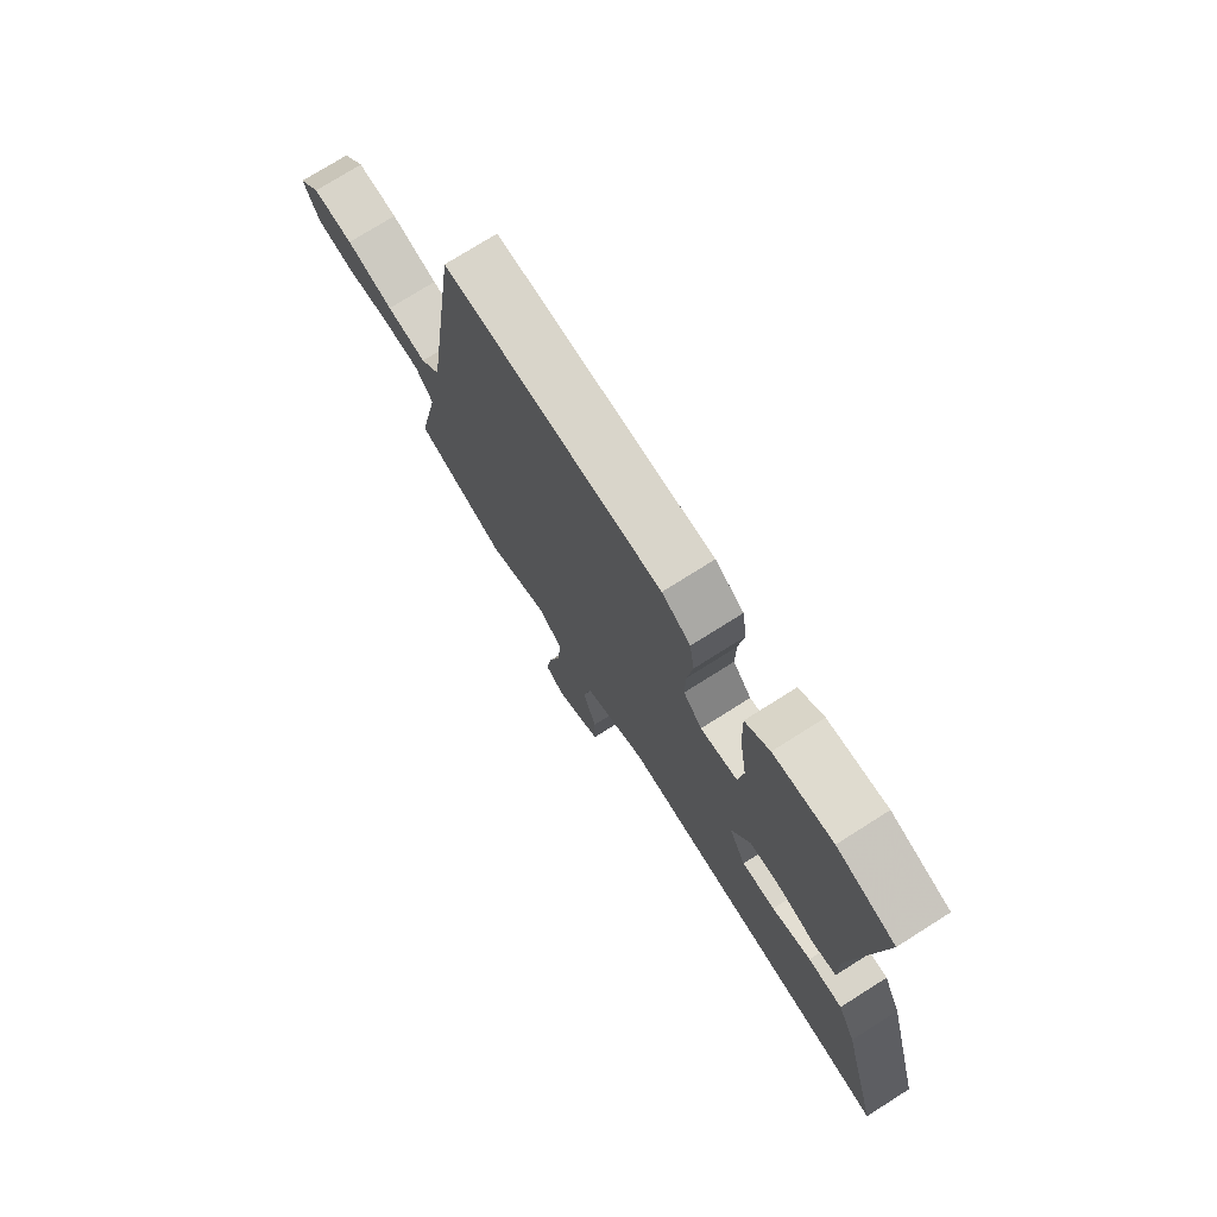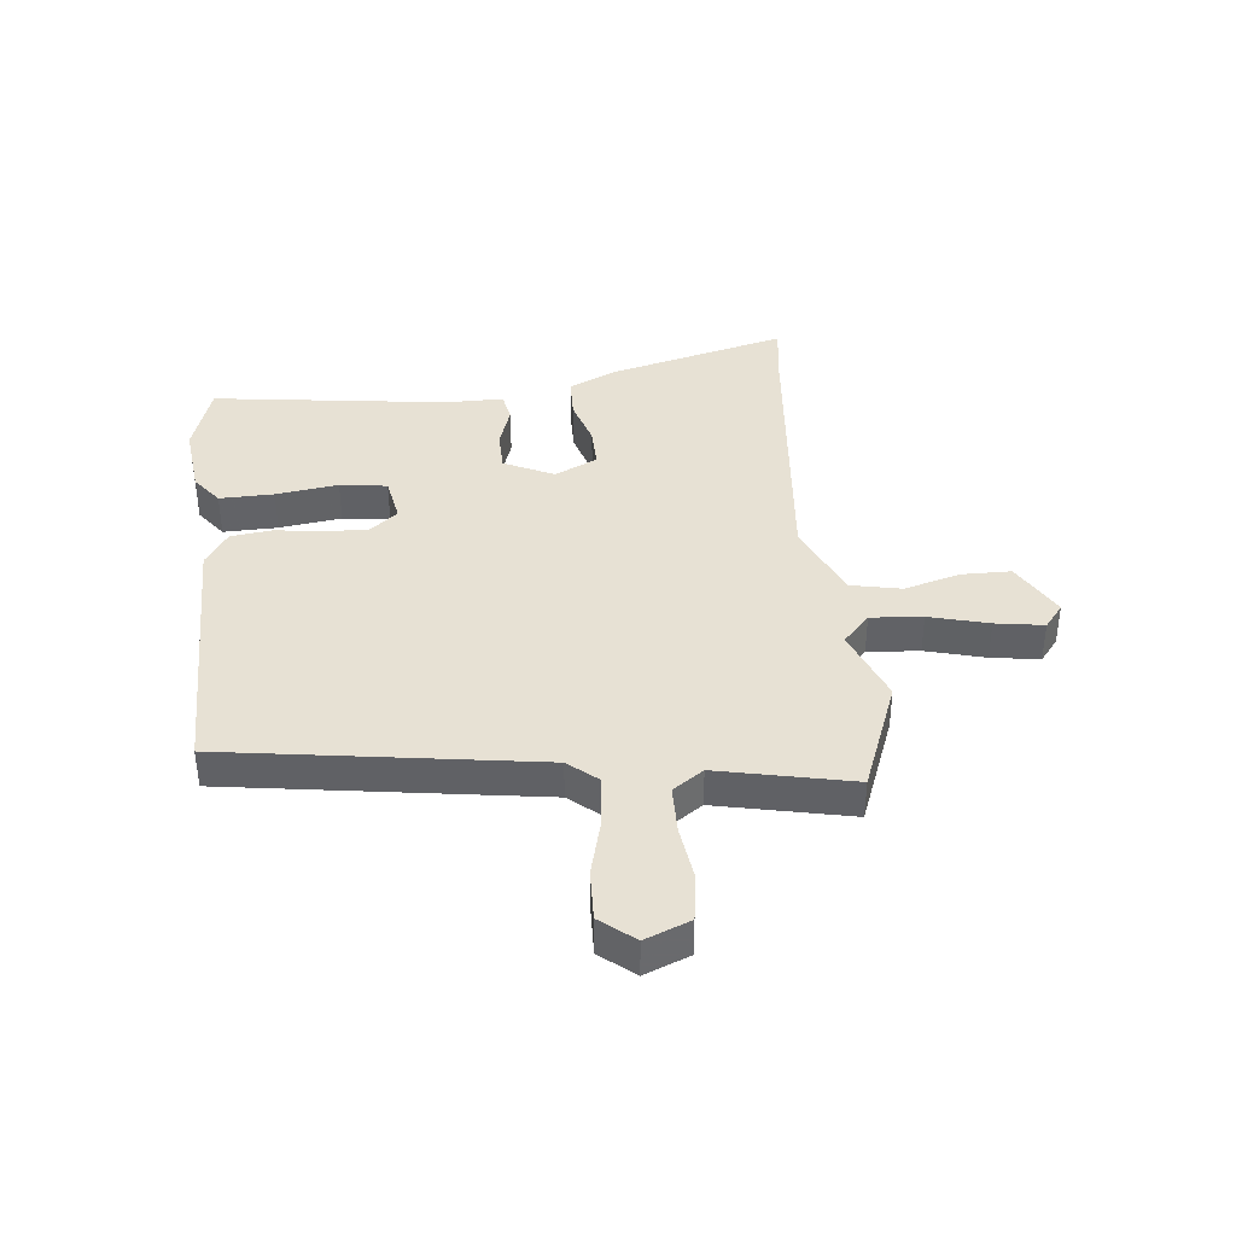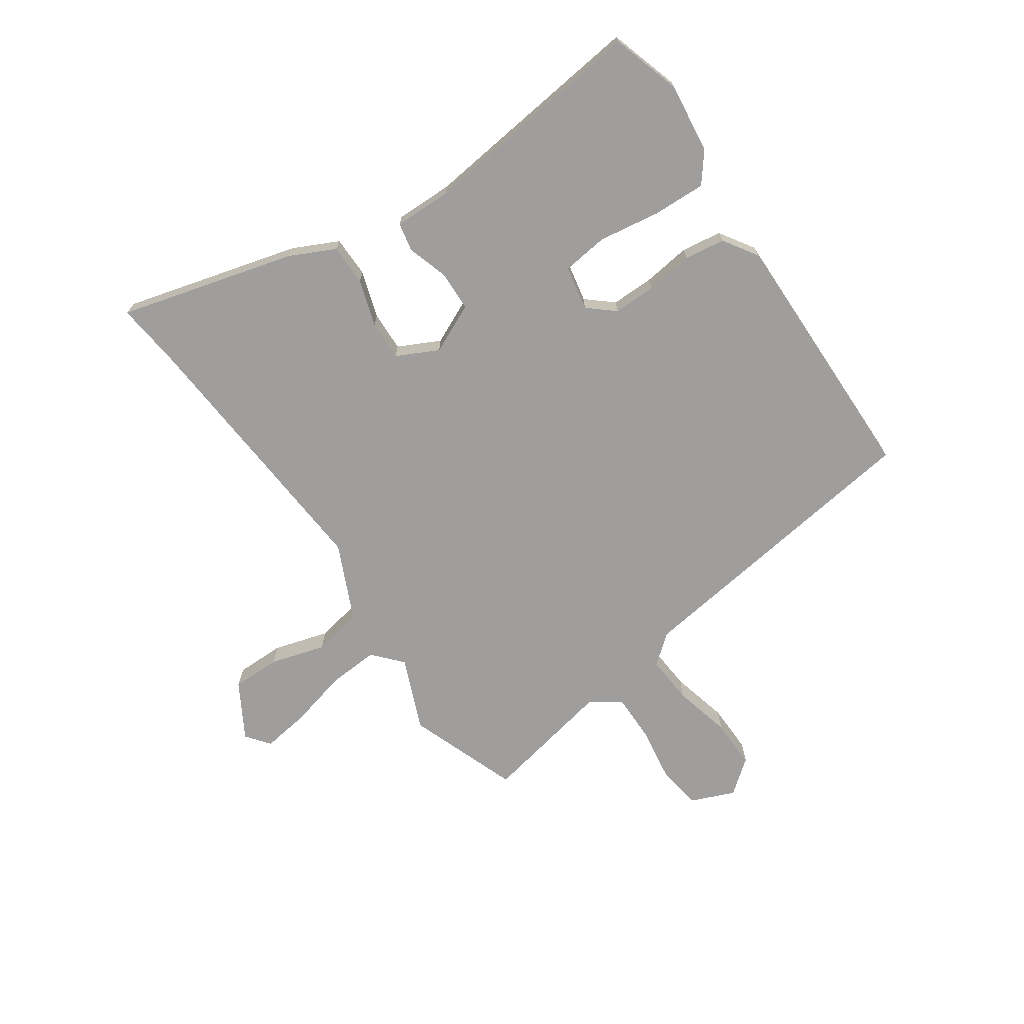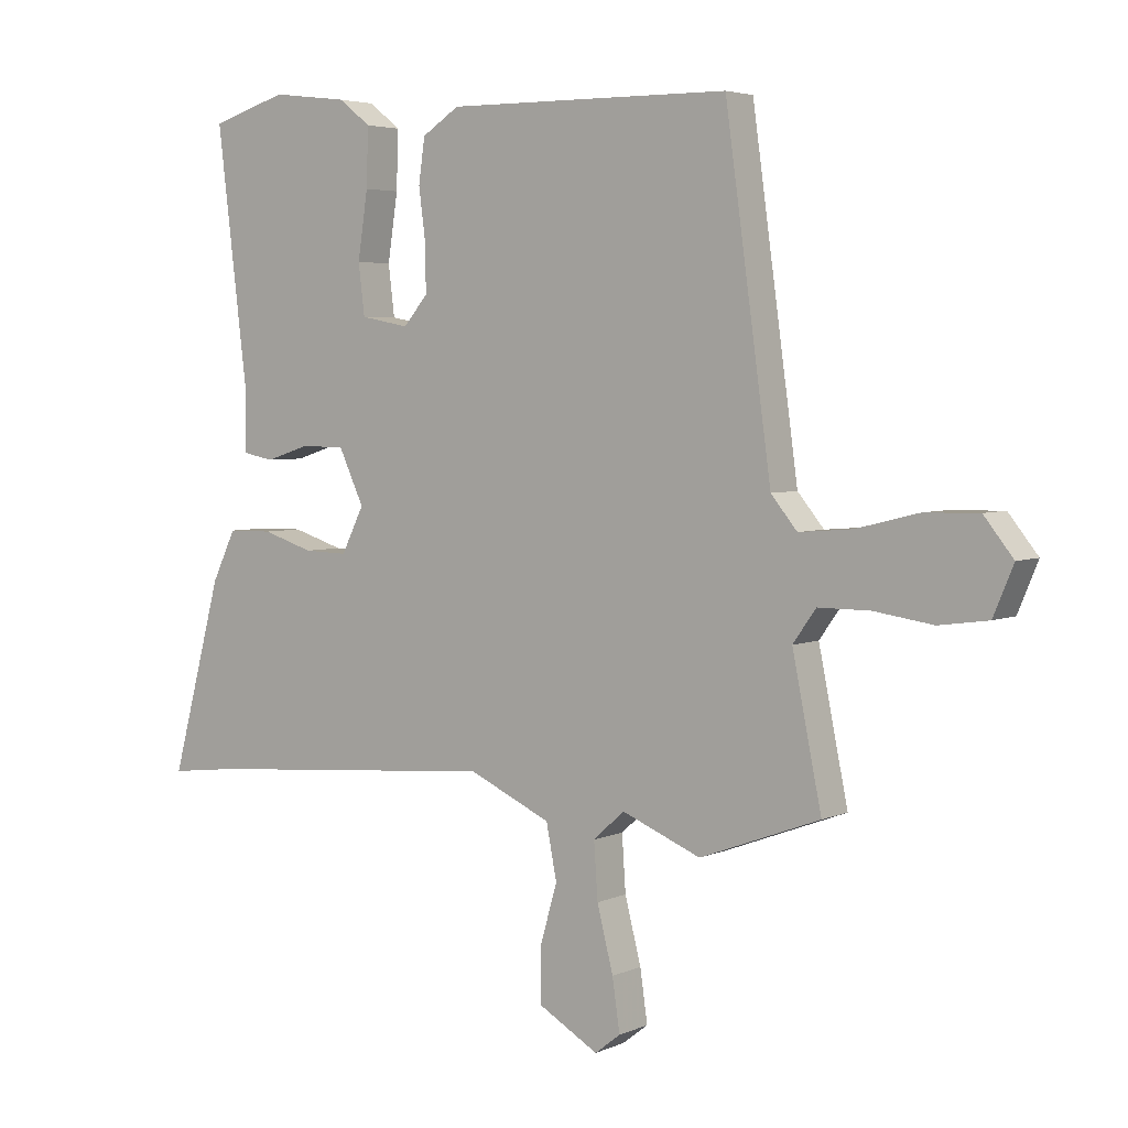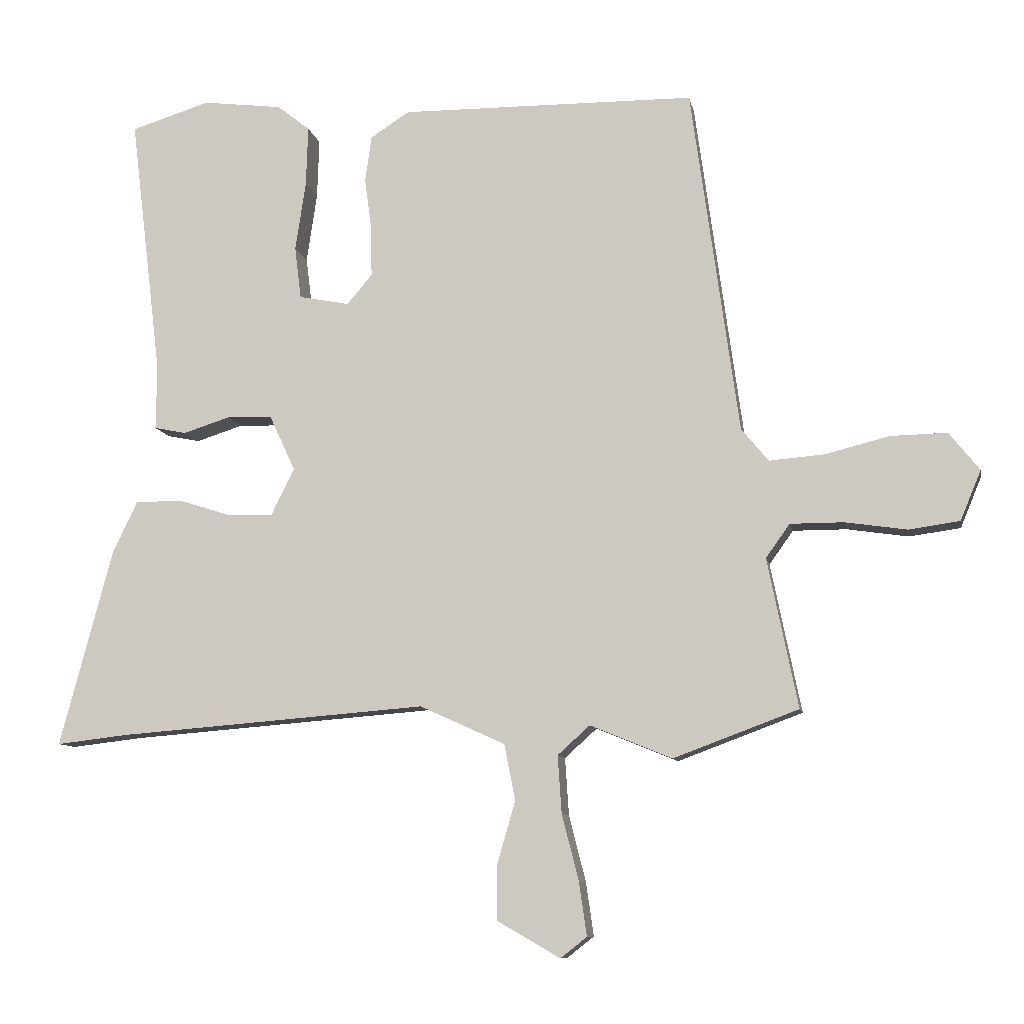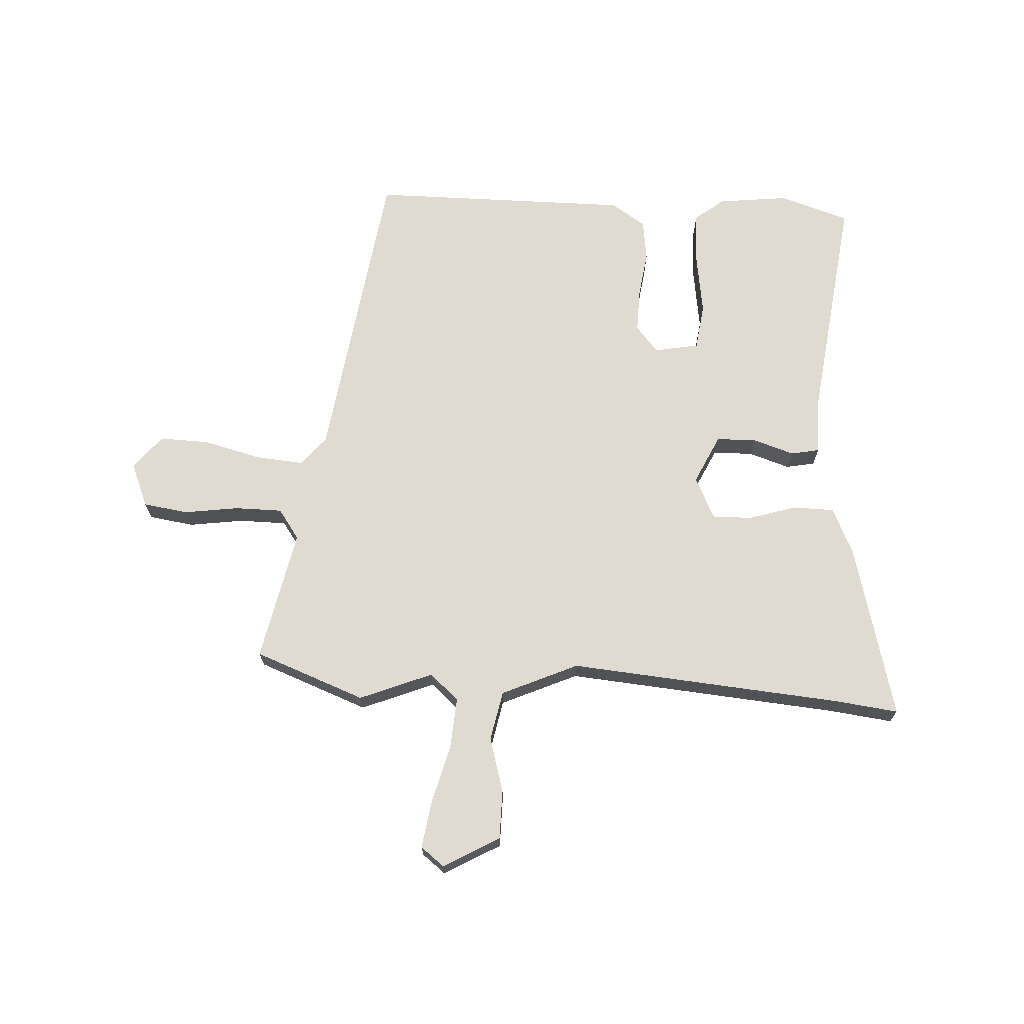
<metadata>
{"format":"obj","ext":"obj","renderer":"f3d","projection":"perspective","resolution":1024,"background":"white","views":[{"elev":74.9,"azim":-122.3,"up":"+Z"},{"elev":39.4,"azim":84.7,"up":"+Y"},{"elev":-70.9,"azim":-55.7,"up":"+Y"},{"elev":4.2,"azim":35.7,"up":"+Z"},{"elev":-9.3,"azim":10.5,"up":"+Z"},{"elev":69.8,"azim":-176.5,"up":"+Y"}]}
</metadata>
<code>
v -0.496 0.07 -0.5
v -0.607 0.07 -0.513
v -0.525 0.07 -0.206
v -0.487 0.07 -0.127
v -0.415 0.07 -0.126
v -0.333 0.07 -0.152
v -0.263 0.07 -0.154
v -0.227 0.07 -0.081
v -0.267 0.07 0.005
v -0.337 0.07 0.007
v -0.409 0.07 -0.016
v -0.459 0.07 -0.006
v -0.458 0.07 0.094
v -0.507 0.07 0.498
v -0.385 0.07 0.536
v -0.262 0.07 0.521
v -0.211 0.07 0.481
v -0.214 0.07 0.388
v -0.23 0.07 0.281
v -0.22 0.07 0.2
v -0.142 0.07 0.185
v -0.103 0.07 0.231
v -0.104 0.07 0.306
v -0.115 0.07 0.389
v -0.105 0.07 0.46
v -0.045 0.07 0.499
v 0.411 0.07 0.495
v 0.485 0.07 -0.042
v 0.527 0.07 -0.093
v 0.612 0.07 -0.086
v 0.712 0.07 -0.061
v 0.799 0.07 -0.059
v 0.846 0.07 -0.118
v 0.814 0.07 -0.195
v 0.735 0.07 -0.206
v 0.64 0.07 -0.192
v 0.557 0.07 -0.192
v 0.52 0.07 -0.244
v 0.567 0.07 -0.475
v 0.374 0.07 -0.547
v 0.247 0.07 -0.495
v 0.197 0.07 -0.54
v 0.203 0.07 -0.629
v 0.229 0.07 -0.731
v 0.241 0.07 -0.814
v 0.2 0.07 -0.846
v 0.103 0.07 -0.79
v 0.103 0.07 -0.705
v 0.131 0.07 -0.609
v 0.114 0.07 -0.522
v -0.018 0.07 -0.462
v -0.496 0 -0.5
v -0.607 0 -0.513
v -0.525 0 -0.206
v -0.487 0 -0.127
v -0.415 0 -0.126
v -0.333 0 -0.152
v -0.263 0 -0.154
v -0.227 0 -0.081
v -0.267 0 0.005
v -0.337 0 0.007
v -0.409 0 -0.016
v -0.459 0 -0.006
v -0.458 0 0.094
v -0.507 0 0.498
v -0.385 0 0.536
v -0.262 0 0.521
v -0.211 0 0.481
v -0.214 0 0.388
v -0.23 0 0.281
v -0.22 0 0.2
v -0.142 0 0.185
v -0.103 0 0.231
v -0.104 0 0.306
v -0.115 0 0.389
v -0.105 0 0.46
v -0.045 0 0.499
v 0.411 0 0.495
v 0.485 0 -0.042
v 0.527 0 -0.093
v 0.612 0 -0.086
v 0.712 0 -0.061
v 0.799 0 -0.059
v 0.846 0 -0.118
v 0.814 0 -0.195
v 0.735 0 -0.206
v 0.64 0 -0.192
v 0.557 0 -0.192
v 0.52 0 -0.244
v 0.567 0 -0.475
v 0.374 0 -0.547
v 0.247 0 -0.495
v 0.197 0 -0.54
v 0.203 0 -0.629
v 0.229 0 -0.731
v 0.241 0 -0.814
v 0.2 0 -0.846
v 0.103 0 -0.79
v 0.103 0 -0.705
v 0.131 0 -0.609
v 0.114 0 -0.522
v -0.018 0 -0.462
f 46 47 48 49
f 46 49 50
f 43 44 45 46
f 42 43 46 50
f 41 42 50 51
f 38 39 40 41
f 37 38 41 51
f 33 34 35 36
f 33 36 37
f 30 31 32 33
f 29 30 33 37
f 28 29 37 51
f 23 24 25 26
f 22 23 26 27
f 21 22 27 28
f 16 17 18 19
f 16 19 20
f 13 14 15 16
f 13 16 20
f 10 11 12 13
f 9 10 13 20
f 8 9 20 21
f 3 4 5 6
f 1 2 3 6
f 1 6 7
f 51 1 7
f 8 21 28 51
f 7 8 51
f 100 99 98 97
f 101 100 97
f 97 96 95 94
f 101 97 94 93
f 102 101 93 92
f 92 91 90 89
f 102 92 89 88
f 87 86 85 84
f 88 87 84
f 84 83 82 81
f 88 84 81 80
f 102 88 80 79
f 77 76 75 74
f 78 77 74 73
f 79 78 73 72
f 70 69 68 67
f 71 70 67
f 67 66 65 64
f 71 67 64
f 64 63 62 61
f 71 64 61 60
f 72 71 60 59
f 57 56 55 54
f 57 54 53 52
f 58 57 52
f 58 52 102
f 102 79 72 59
f 102 59 58
f 1 52 53 2
f 2 53 54 3
f 3 54 55 4
f 4 55 56 5
f 5 56 57 6
f 6 57 58 7
f 7 58 59 8
f 8 59 60 9
f 9 60 61 10
f 10 61 62 11
f 11 62 63 12
f 12 63 64 13
f 13 64 65 14
f 14 65 66 15
f 15 66 67 16
f 16 67 68 17
f 17 68 69 18
f 18 69 70 19
f 19 70 71 20
f 20 71 72 21
f 21 72 73 22
f 22 73 74 23
f 23 74 75 24
f 24 75 76 25
f 25 76 77 26
f 26 77 78 27
f 27 78 79 28
f 28 79 80 29
f 29 80 81 30
f 30 81 82 31
f 31 82 83 32
f 32 83 84 33
f 33 84 85 34
f 34 85 86 35
f 35 86 87 36
f 36 87 88 37
f 37 88 89 38
f 38 89 90 39
f 39 90 91 40
f 40 91 92 41
f 41 92 93 42
f 42 93 94 43
f 43 94 95 44
f 44 95 96 45
f 45 96 97 46
f 46 97 98 47
f 47 98 99 48
f 48 99 100 49
f 49 100 101 50
f 50 101 102 51
f 51 102 52 1

</code>
